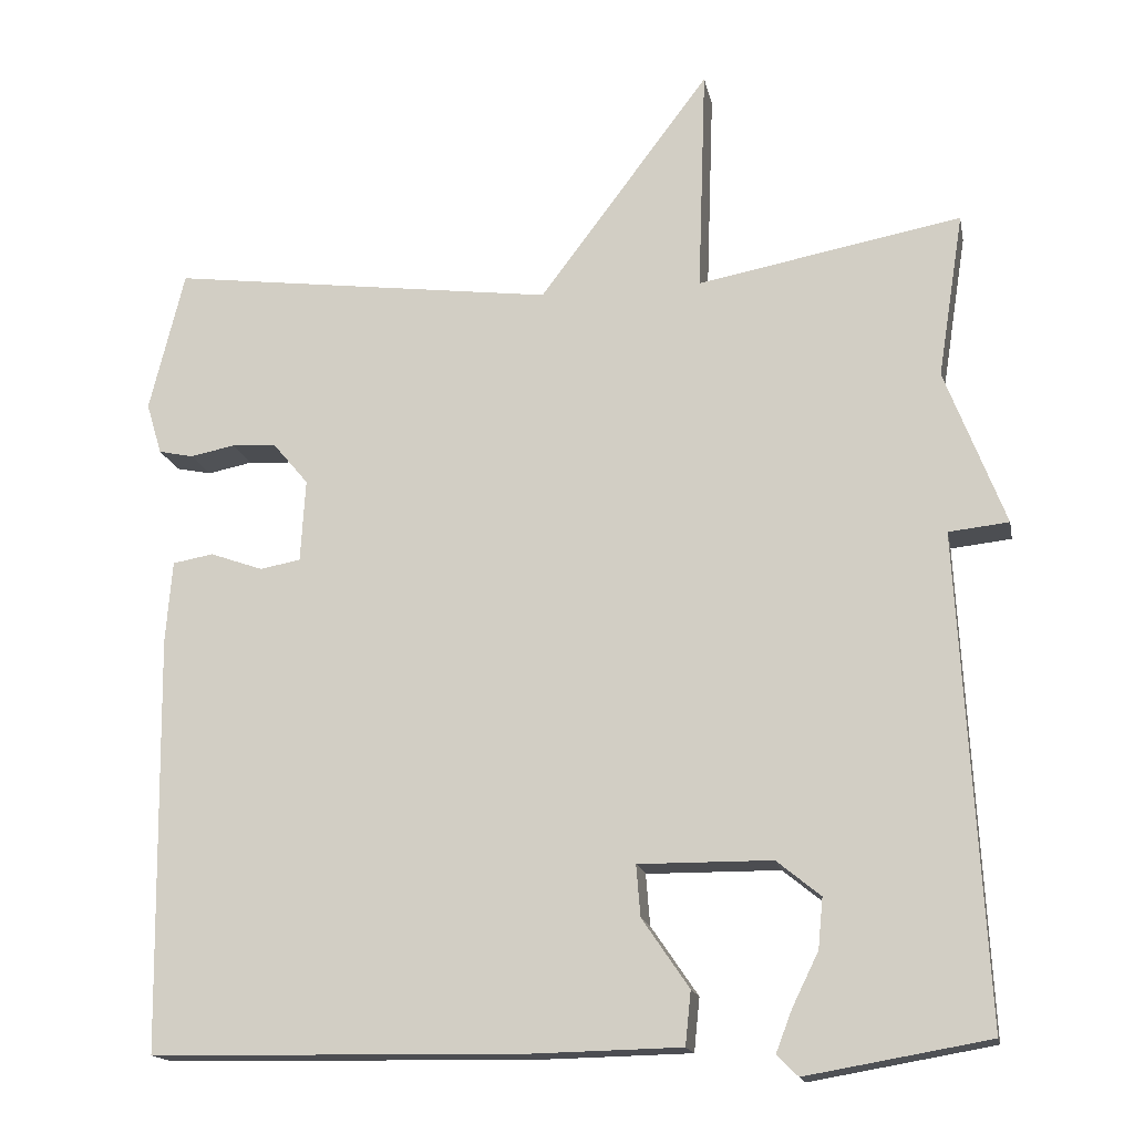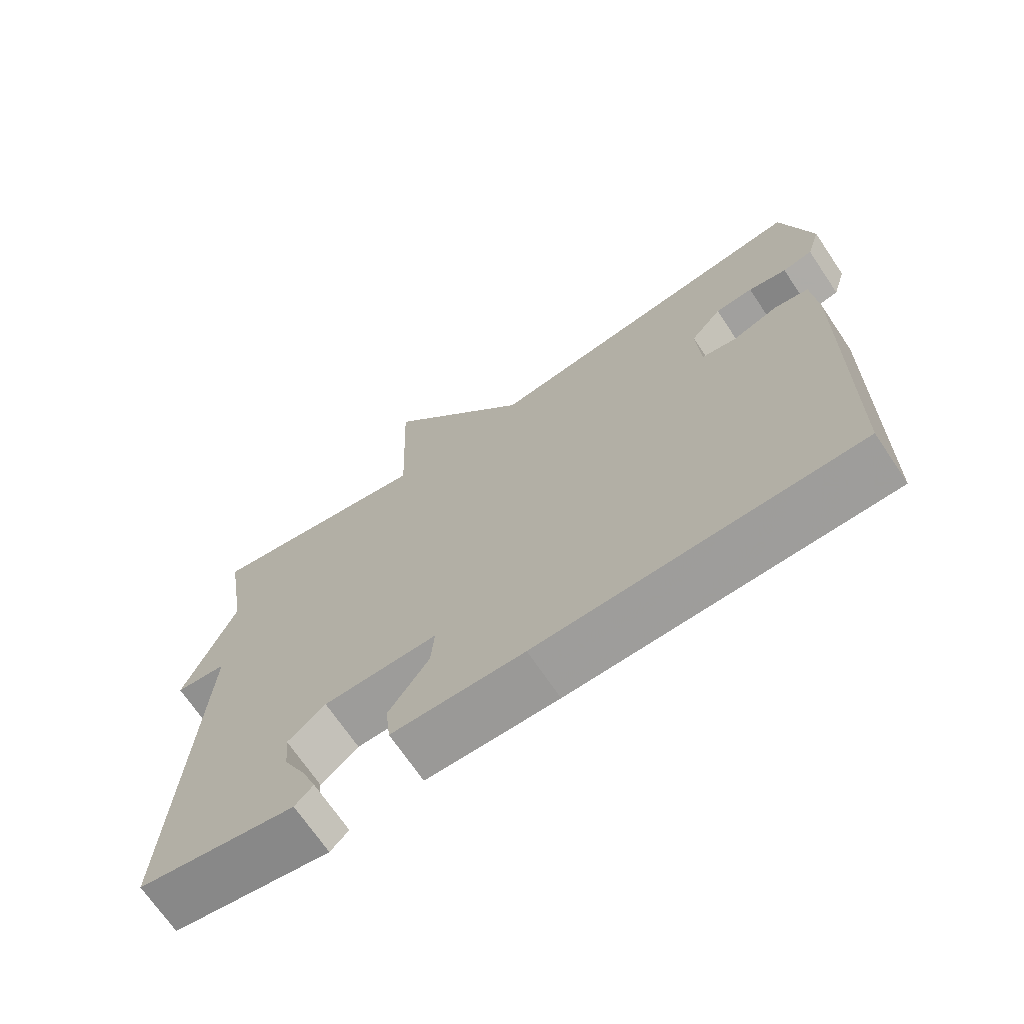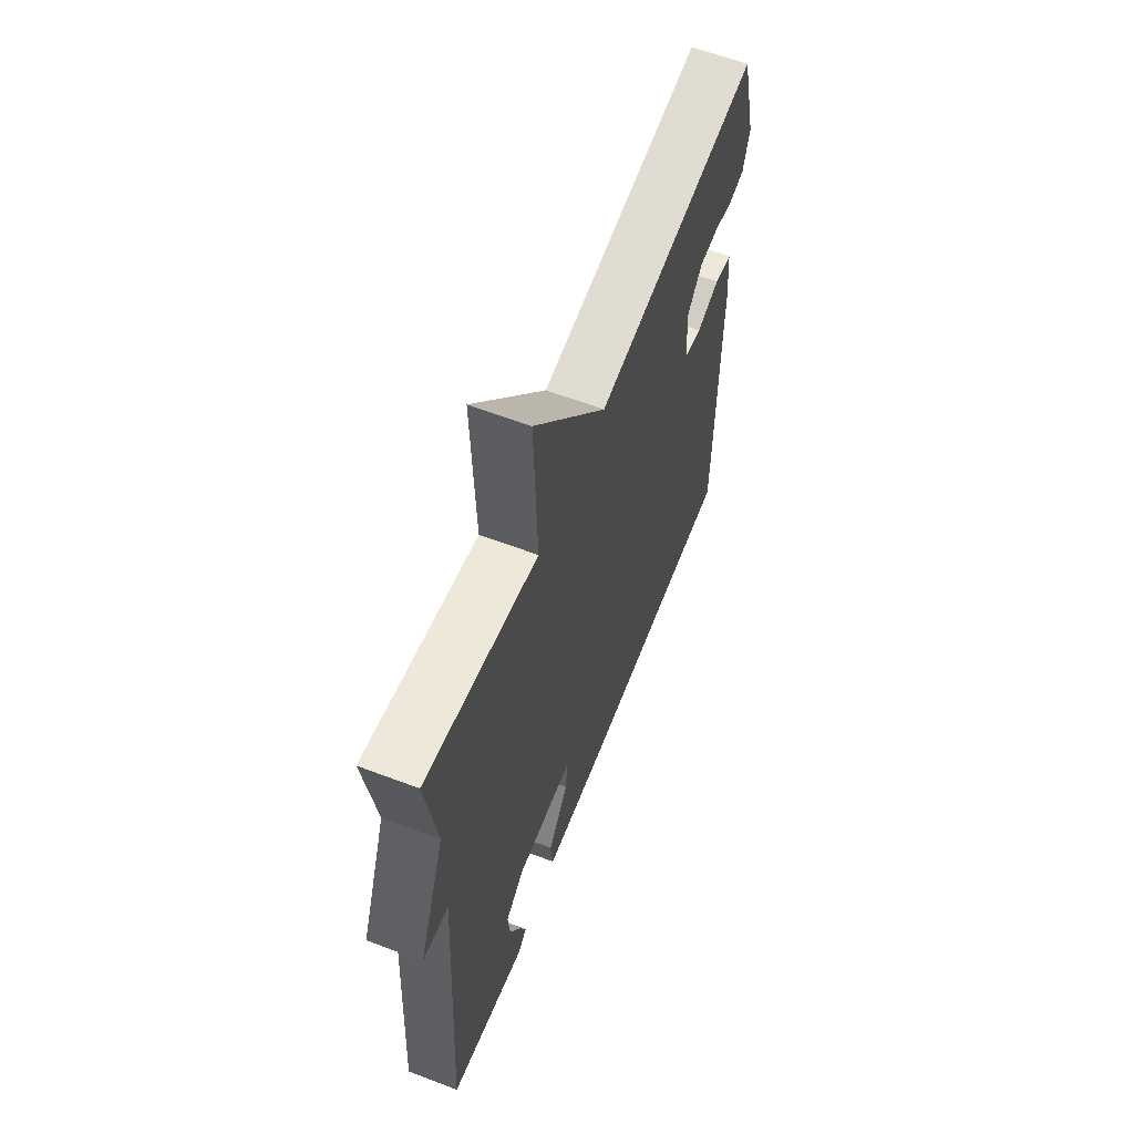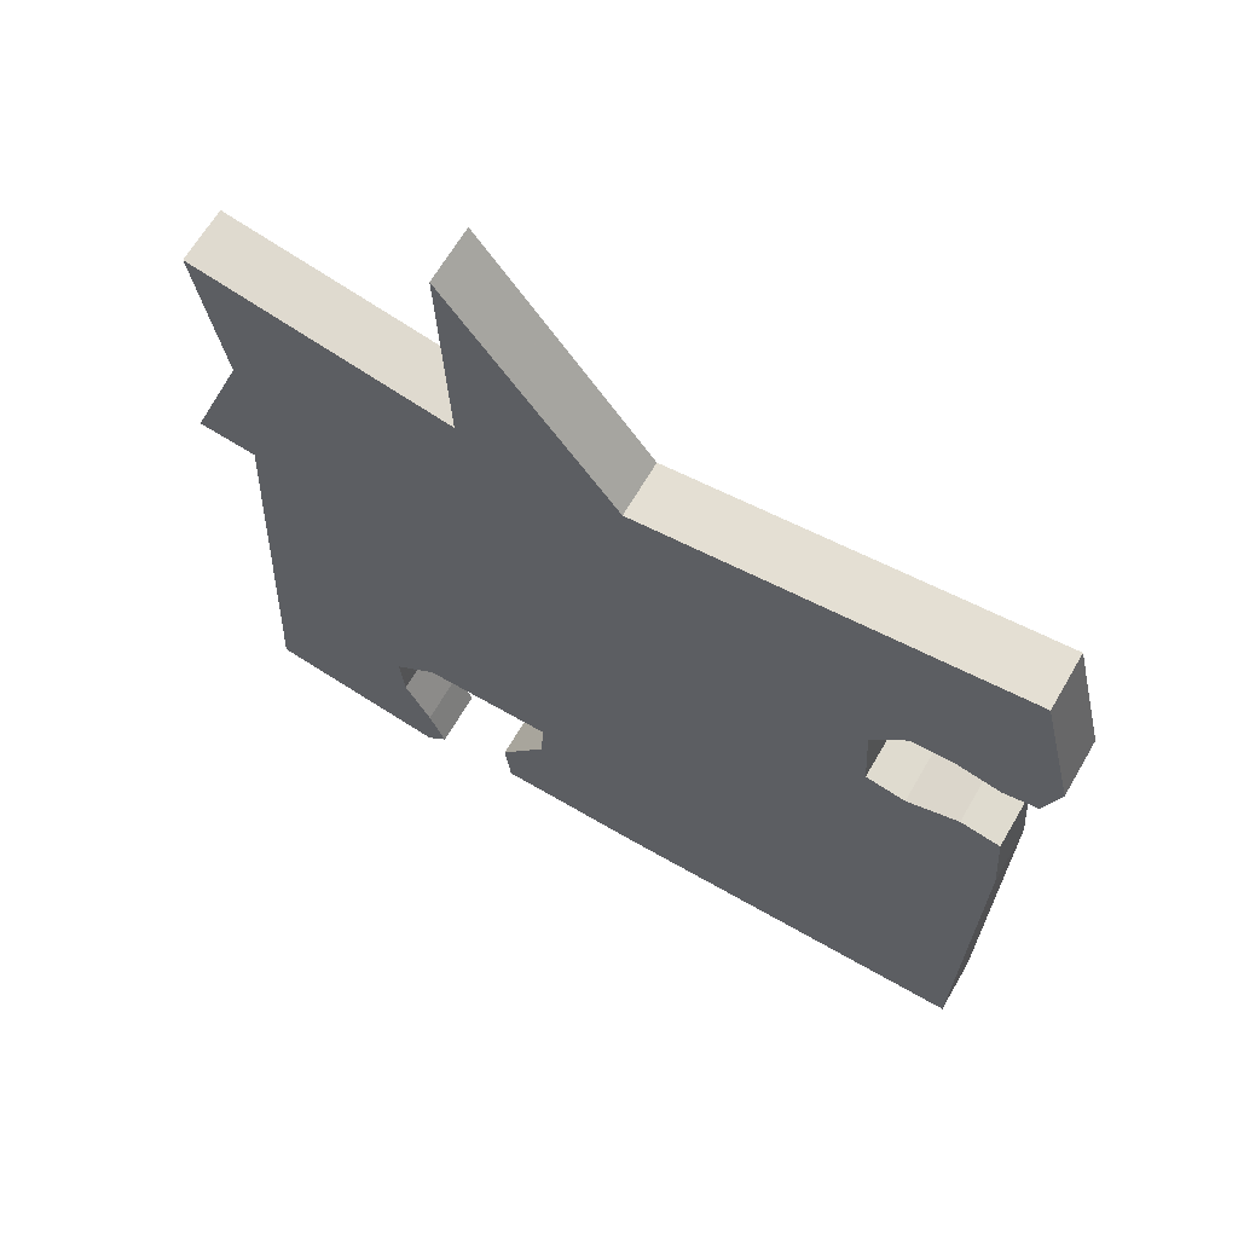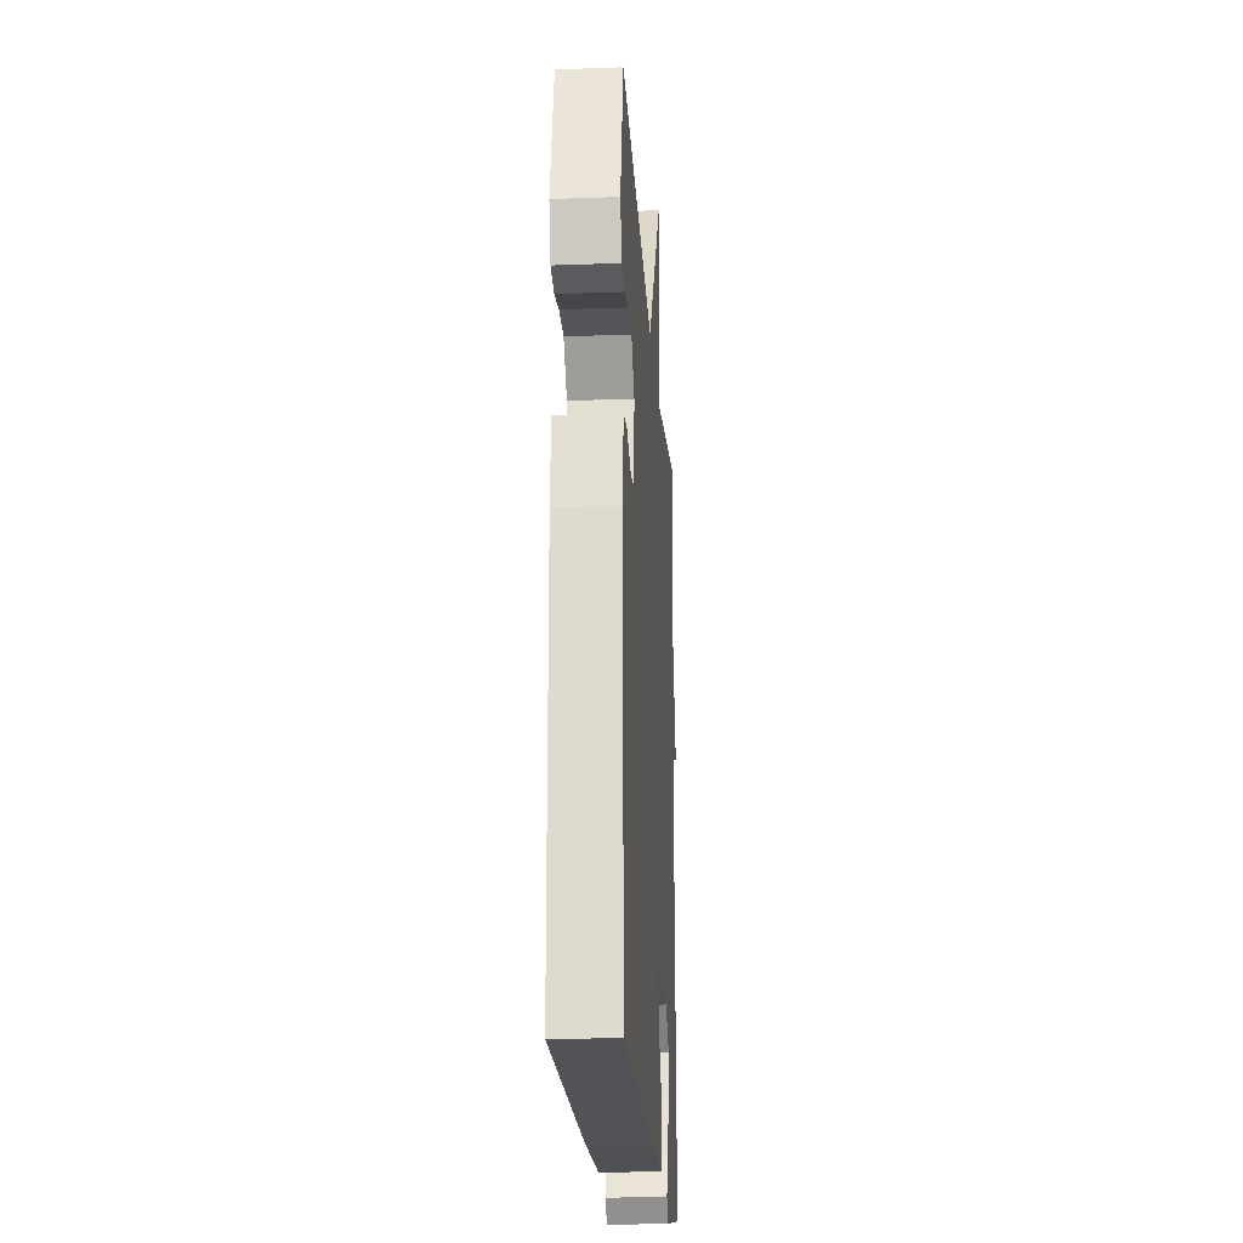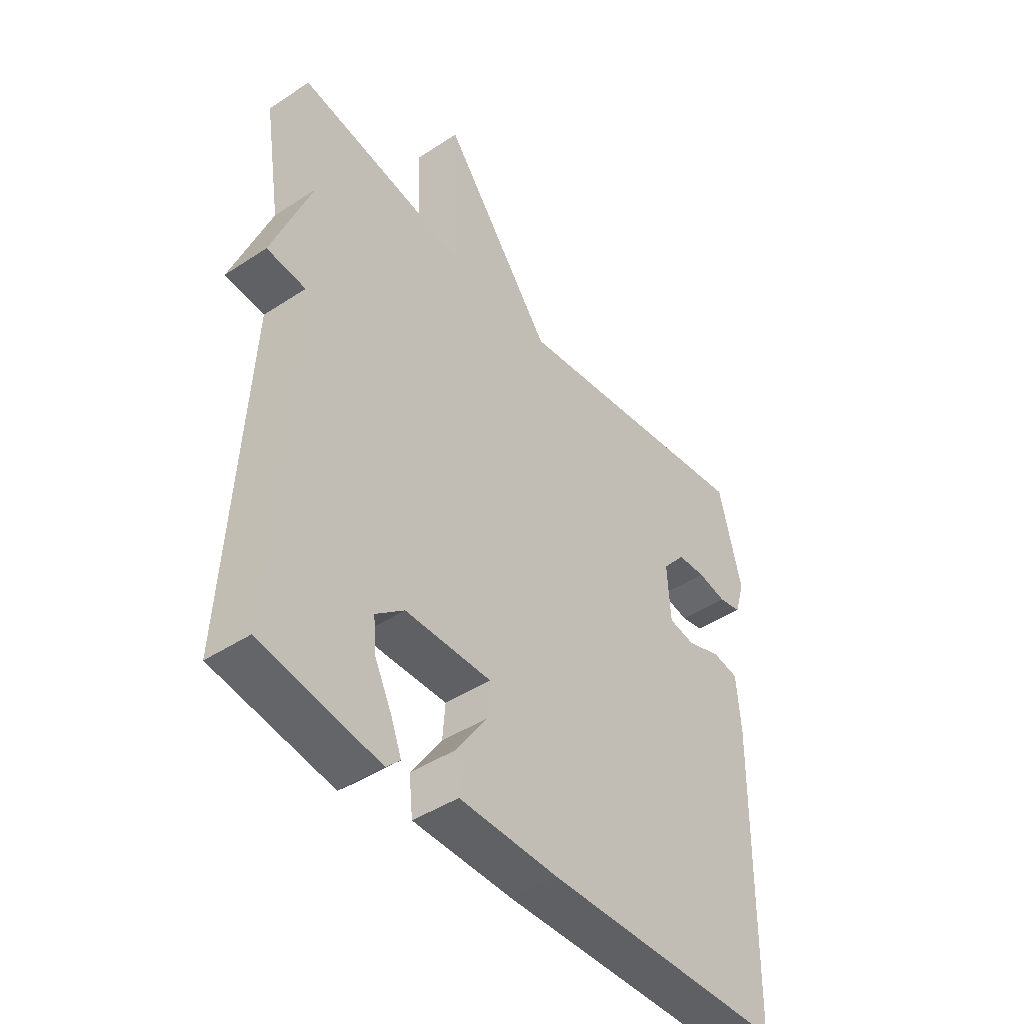
<metadata>
{"format":"obj","ext":"obj","renderer":"f3d","projection":"perspective","resolution":1024,"background":"white","views":[{"elev":-16.3,"azim":11.1,"up":"+Z"},{"elev":-69.8,"azim":-146.0,"up":"+Z"},{"elev":61.3,"azim":111.2,"up":"+Z"},{"elev":65.7,"azim":-149.8,"up":"+Z"},{"elev":-21.1,"azim":-86.2,"up":"+Z"},{"elev":-44.3,"azim":127.6,"up":"+Z"}]}
</metadata>
<code>
v -0.5 0.07 -0.5
v -0.507 0.07 0.012
v -0.499 0.07 0.113
v -0.449 0.07 0.122
v -0.384 0.07 0.099
v -0.334 0.07 0.108
v -0.328 0.07 0.21
v -0.372 0.07 0.262
v -0.426 0.07 0.265
v -0.481 0.07 0.254
v -0.524 0.07 0.263
v -0.543 0.07 0.326
v -0.5 0.07 0.5
v -0.025 0.07 0.439
v 0.185 0.07 0.719
v 0.175 0.07 0.439
v 0.5 0.07 0.5
v 0.468 0.07 0.297
v 0.542 0.07 0.105
v 0.468 0.07 0.097
v 0.5 0.07 -0.5
v 0.275 0.07 -0.539
v 0.249 0.07 -0.513
v 0.269 0.07 -0.461
v 0.301 0.07 -0.396
v 0.307 0.07 -0.334
v 0.253 0.07 -0.29
v 0.089 0.07 -0.289
v 0.094 0.07 -0.352
v 0.152 0.07 -0.437
v 0.145 0.07 -0.503
v -0.044 0.07 -0.507
v -0.5 0 -0.5
v -0.507 0 0.012
v -0.499 0 0.113
v -0.449 0 0.122
v -0.384 0 0.099
v -0.334 0 0.108
v -0.328 0 0.21
v -0.372 0 0.262
v -0.426 0 0.265
v -0.481 0 0.254
v -0.524 0 0.263
v -0.543 0 0.326
v -0.5 0 0.5
v -0.025 0 0.439
v 0.185 0 0.719
v 0.175 0 0.439
v 0.5 0 0.5
v 0.468 0 0.297
v 0.542 0 0.105
v 0.468 0 0.097
v 0.5 0 -0.5
v 0.275 0 -0.539
v 0.249 0 -0.513
v 0.269 0 -0.461
v 0.301 0 -0.396
v 0.307 0 -0.334
v 0.253 0 -0.29
v 0.089 0 -0.289
v 0.094 0 -0.352
v 0.152 0 -0.437
v 0.145 0 -0.503
v -0.044 0 -0.507
f 3 4 5
f 2 3 5
f 1 2 5
f 32 1 5
f 31 32 5
f 30 31 5
f 29 30 5
f 28 29 5 6
f 27 28 6 7
f 26 27 7 8
f 23 24 25
f 22 23 25
f 21 22 25
f 20 21 25 26
f 18 19 20
f 18 20 26 8
f 18 8 9
f 17 18 9
f 16 17 9
f 14 15 16
f 12 13 14
f 11 12 14
f 10 11 14
f 9 10 14
f 9 14 16
f 37 36 35
f 37 35 34
f 37 34 33
f 37 33 64
f 37 64 63
f 37 63 62
f 37 62 61
f 38 37 61 60
f 39 38 60 59
f 40 39 59 58
f 57 56 55
f 57 55 54
f 57 54 53
f 58 57 53 52
f 52 51 50
f 40 58 52 50
f 41 40 50
f 41 50 49
f 41 49 48
f 48 47 46
f 46 45 44
f 46 44 43
f 46 43 42
f 46 42 41
f 48 46 41
f 1 33 34 2
f 2 34 35 3
f 3 35 36 4
f 4 36 37 5
f 5 37 38 6
f 6 38 39 7
f 7 39 40 8
f 8 40 41 9
f 9 41 42 10
f 10 42 43 11
f 11 43 44 12
f 12 44 45 13
f 13 45 46 14
f 14 46 47 15
f 15 47 48 16
f 16 48 49 17
f 17 49 50 18
f 18 50 51 19
f 19 51 52 20
f 20 52 53 21
f 21 53 54 22
f 22 54 55 23
f 23 55 56 24
f 24 56 57 25
f 25 57 58 26
f 26 58 59 27
f 27 59 60 28
f 28 60 61 29
f 29 61 62 30
f 30 62 63 31
f 31 63 64 32
f 32 64 33 1

</code>
